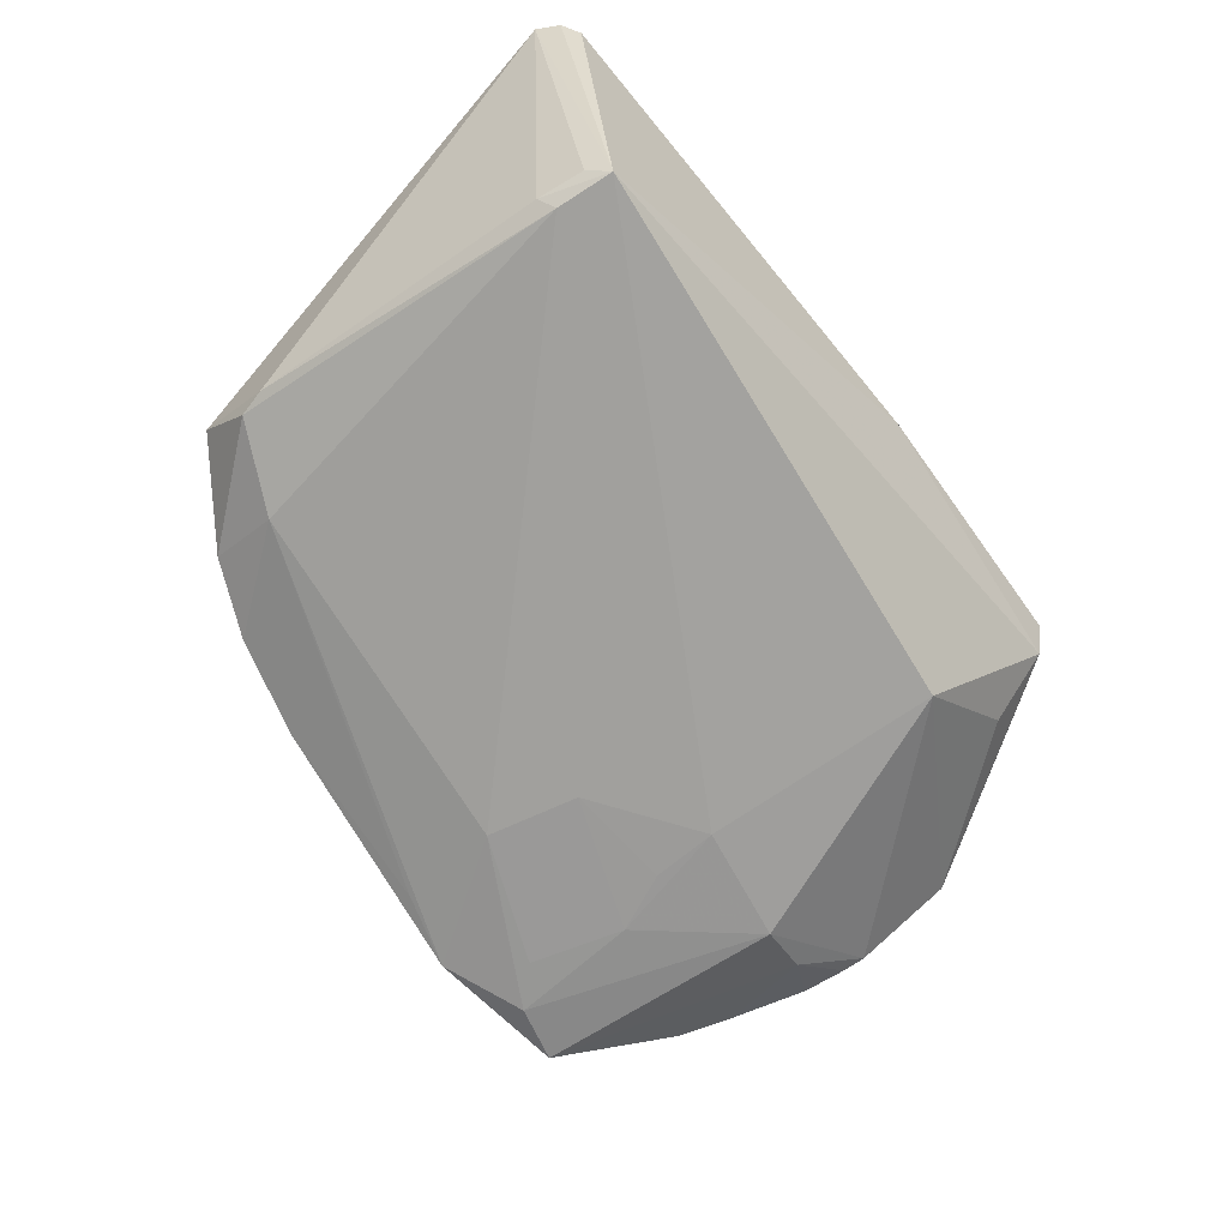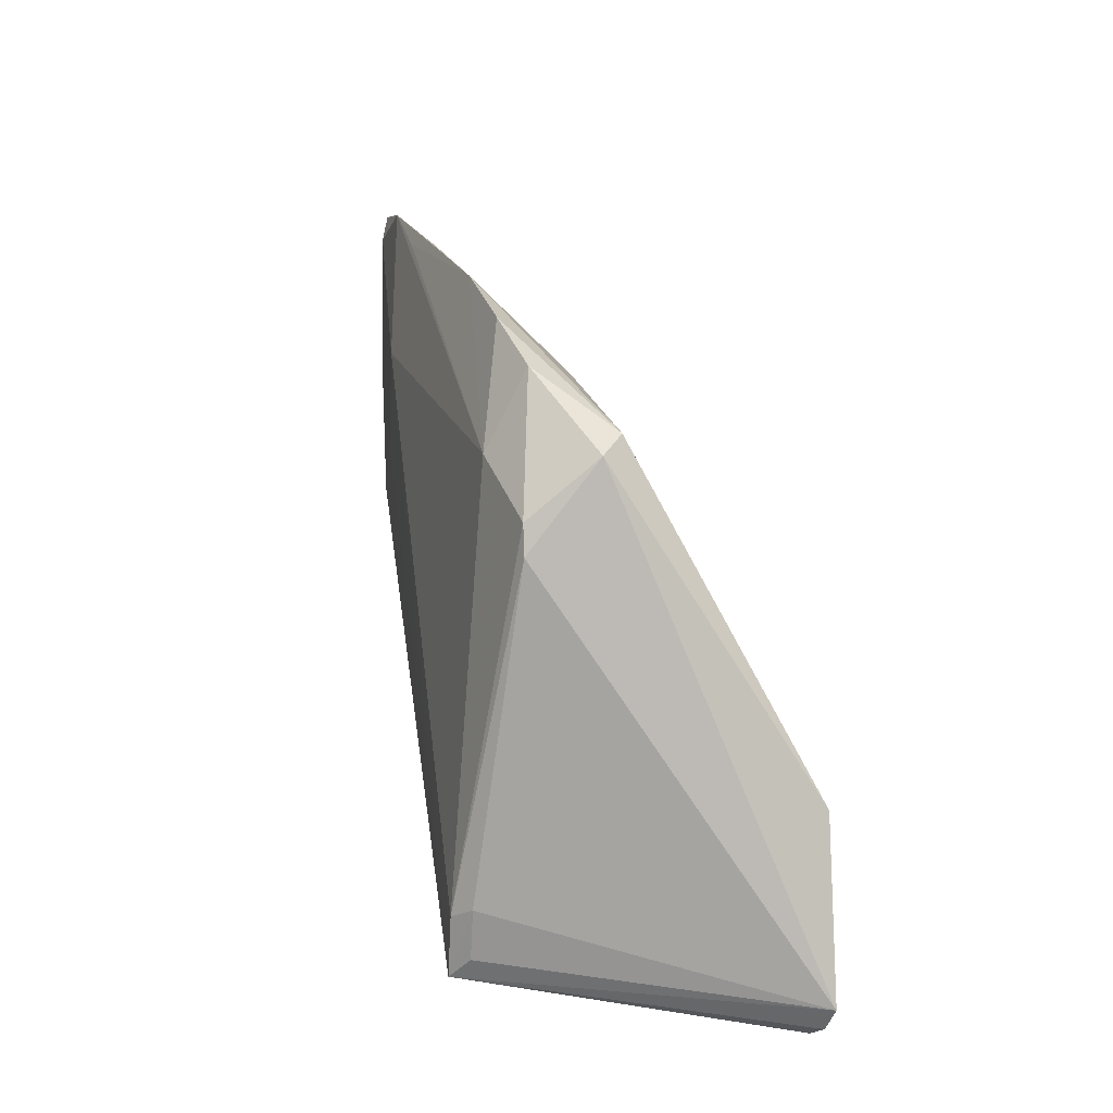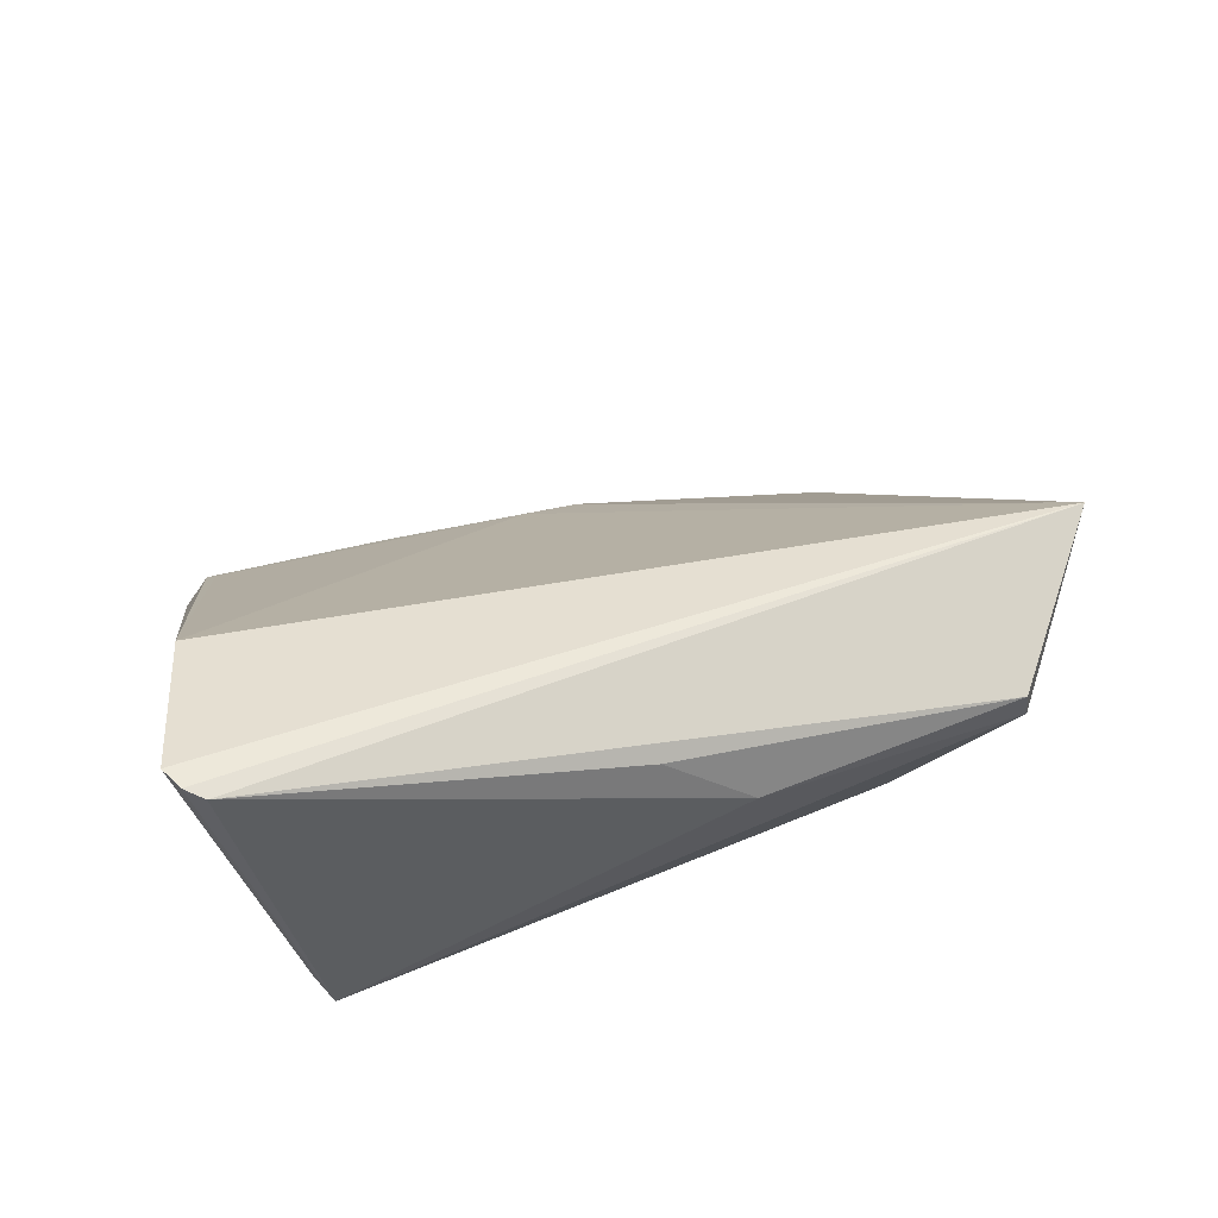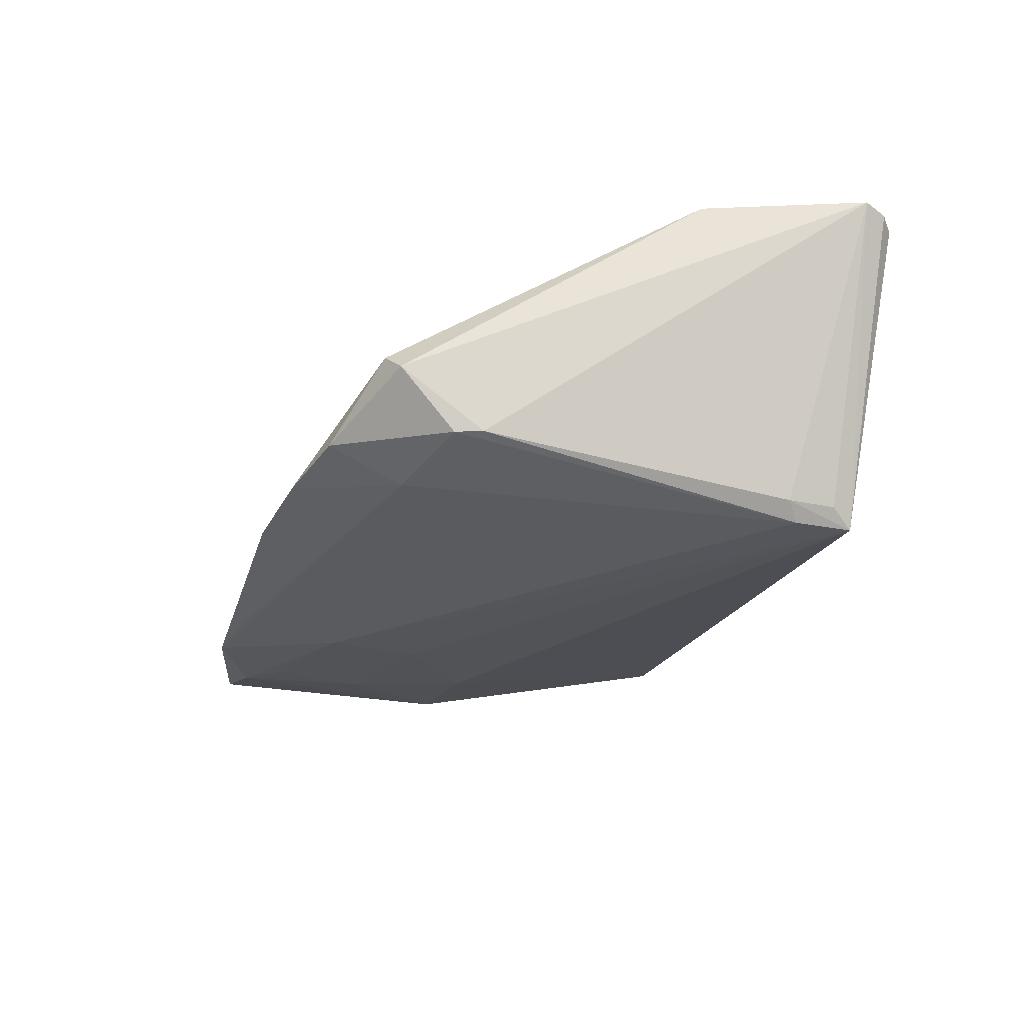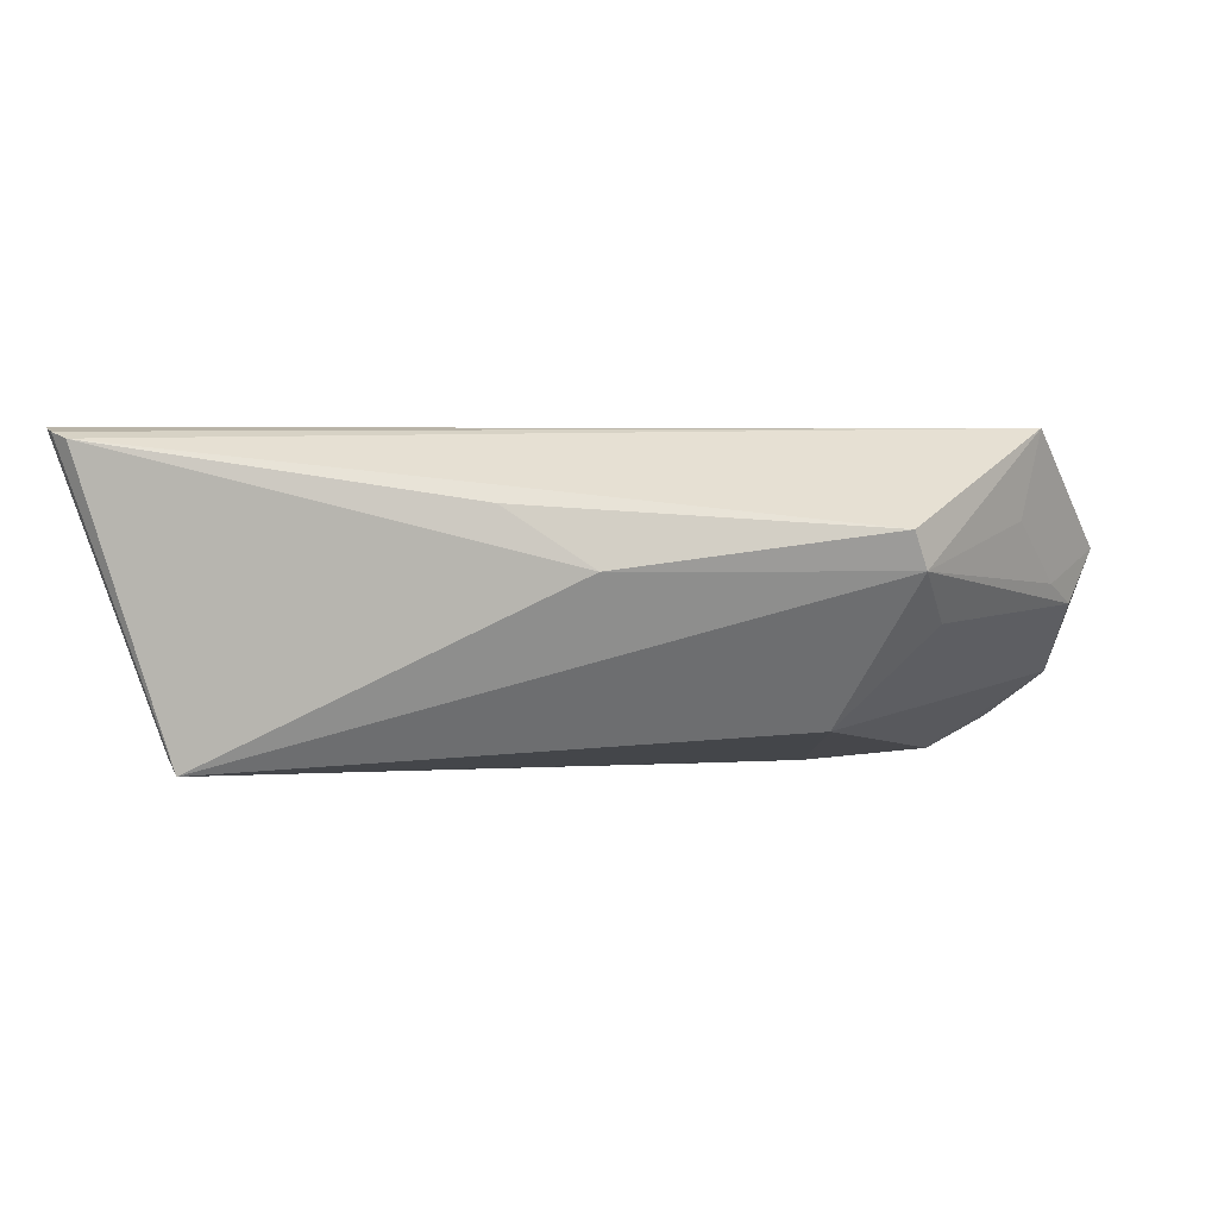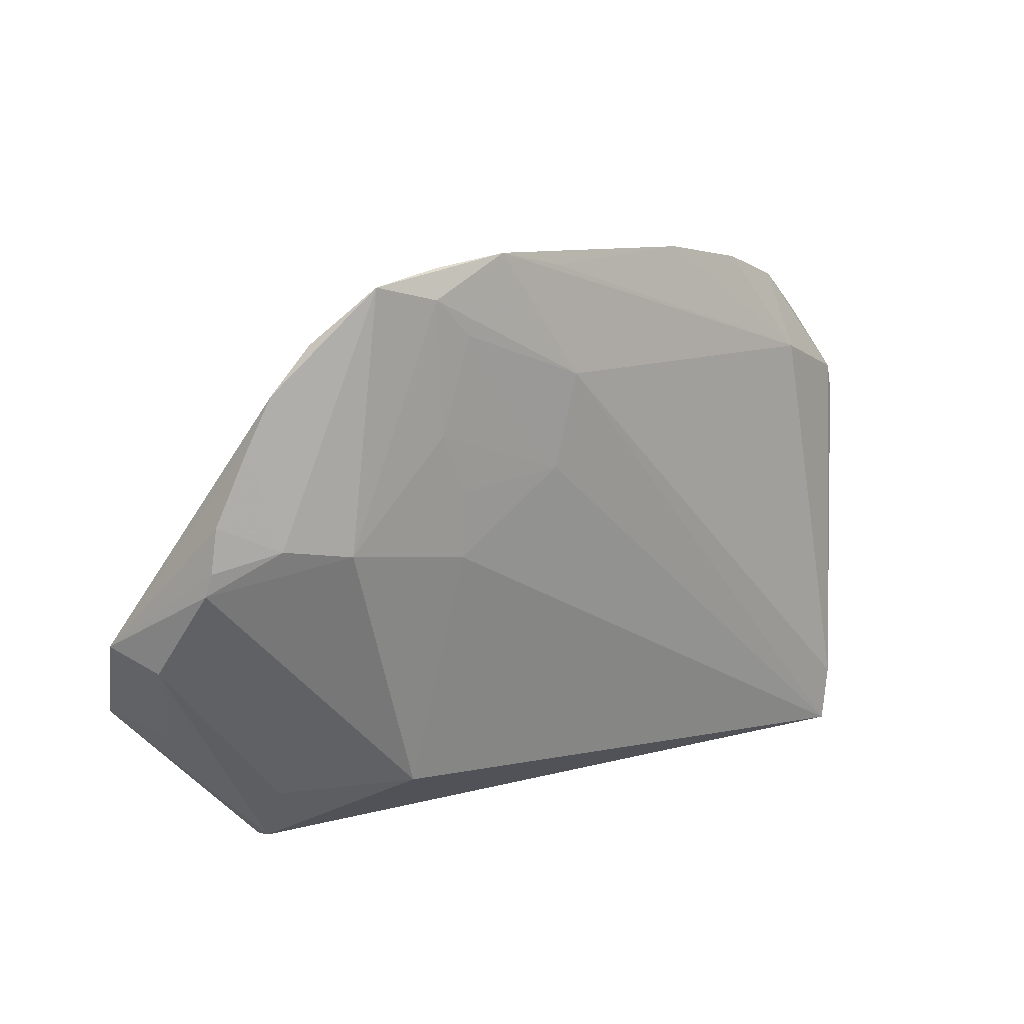
<metadata>
{"format":"obj","ext":"obj","renderer":"f3d","projection":"perspective","resolution":1024,"background":"white","views":[{"elev":-71.4,"azim":-49.5,"up":"+Z"},{"elev":11.9,"azim":-99.9,"up":"+Y"},{"elev":37.3,"azim":-16.6,"up":"+Z"},{"elev":-24.2,"azim":-98.2,"up":"+Z"},{"elev":-1.5,"azim":8.1,"up":"+Z"},{"elev":20.1,"azim":139.8,"up":"+Y"}]}
</metadata>
<code>
v 0.05921 -0.005671 0.006892
v -0.04626 0.02233 -0.0008603
v -0.03877 0.01983 -0.01476
v 0.05349 0.007059 -0.008399
v 0.02689 0.02124 -0.01902
v -0.0169 0.03693 -0.01309
v 0.02732 0.03802 -0.01869
v 0.04122 0.03374 -0.01241
v 0.05647 -0.007931 0.0002085
v -0.05047 0.02119 -0.003938
v 0.0459 0.02813 -0.01101
v -0.04578 -0.03478 -0.01747
v 0.05046 -0.0218 0.009267
v 0.03949 0.008511 -0.01757
v -0.04383 -0.03734 -0.01971
v 0.03865 -0.03896 0.00737
v 0.05255 0.01267 -0.008395
v -0.02339 0.02631 -0.002576
v 0.0542 -0.013 0.002421
v 0.04876 0.02186 -0.009886
v 0.04671 0.009701 -0.01351
v 0.02388 0.0135 -0.01916
v -0.00441 0.02516 -0.001356
v 0.02404 0.005077 -0.01905
v 0.00967 0.01386 -0.0199
v 0.02273 0.033 -0.01907
v -0.05042 0.01076 -0.01217
v 0.00634 0.02543 -0.01989
v 0.03495 0.04051 -0.01723
v 0.05279 -0.02114 0.0199
v -0.02938 0.03346 -0.01181
v 0.004976 -0.04191 0.002902
v 0.02615 0.04133 -0.01694
v -0.05473 -0.01695 0.0199
v -0.04968 0.01432 -0.01217
v 0.009571 0.03854 -0.01389
v 0.05409 0.004158 -0.007774
v -0.05758 -0.04053 0.01911
v -0.006641 0.03072 -0.006372
v 0.01651 0.04191 -0.01784
v -0.04743 0.023 -0.001312
v -0.0468 -0.02872 -0.01734
v -0.03876 0.02921 -0.009823
v 0.007098 0.03889 -0.0171
v 0.02894 -0.02554 -0.01466
v -0.006418 -0.04151 0.01046
v -0.04481 -0.03001 -0.01951
v -0.05527 -0.04191 0.01816
v 0.04148 -0.02814 -0.002553
v 0.00352 0.02724 -0.002697
v -0.05921 -0.03778 0.0199
v 0.03995 -0.037 0.002948
f 32 48 15
f 51 15 38
f 15 48 38
f 51 34 10
f 30 34 51
f 1 8 30
f 30 8 50
f 30 13 1
f 51 38 30
f 30 38 48
f 30 48 16
f 16 48 46
f 46 32 16
f 48 32 46
f 28 3 40
f 15 45 52
f 52 32 15
f 16 32 52
f 52 30 16
f 13 30 52
f 24 45 15
f 14 45 24
f 12 15 51
f 51 10 27
f 41 10 34
f 15 28 25
f 25 24 15
f 14 24 5
f 50 8 29
f 29 33 50
f 40 33 29
f 47 28 15
f 3 28 47
f 36 33 40
f 50 33 36
f 40 3 44
f 34 30 23
f 23 30 50
f 24 25 22
f 22 5 24
f 25 5 22
f 37 45 14
f 37 4 1
f 1 4 17
f 14 5 7
f 7 29 14
f 7 28 40
f 40 29 7
f 3 47 35
f 35 47 27
f 35 27 10
f 27 47 42
f 15 12 42
f 42 47 15
f 42 12 51
f 51 27 42
f 18 23 50
f 6 44 3
f 3 31 6
f 40 44 6
f 6 36 40
f 6 31 41
f 41 18 6
f 2 41 34
f 34 23 2
f 2 18 41
f 23 18 2
f 21 37 14
f 4 37 21
f 14 29 21
f 21 17 4
f 49 52 45
f 11 29 8
f 11 8 1
f 11 21 29
f 28 7 26
f 26 7 5
f 26 25 28
f 26 5 25
f 43 35 10
f 10 41 43
f 41 31 43
f 43 31 3
f 3 35 43
f 50 36 39
f 39 18 50
f 36 6 39
f 39 6 18
f 45 37 9
f 9 49 45
f 9 37 1
f 52 49 9
f 17 21 20
f 21 11 20
f 1 17 20
f 20 11 1
f 1 13 19
f 19 9 1
f 13 52 19
f 52 9 19

</code>
